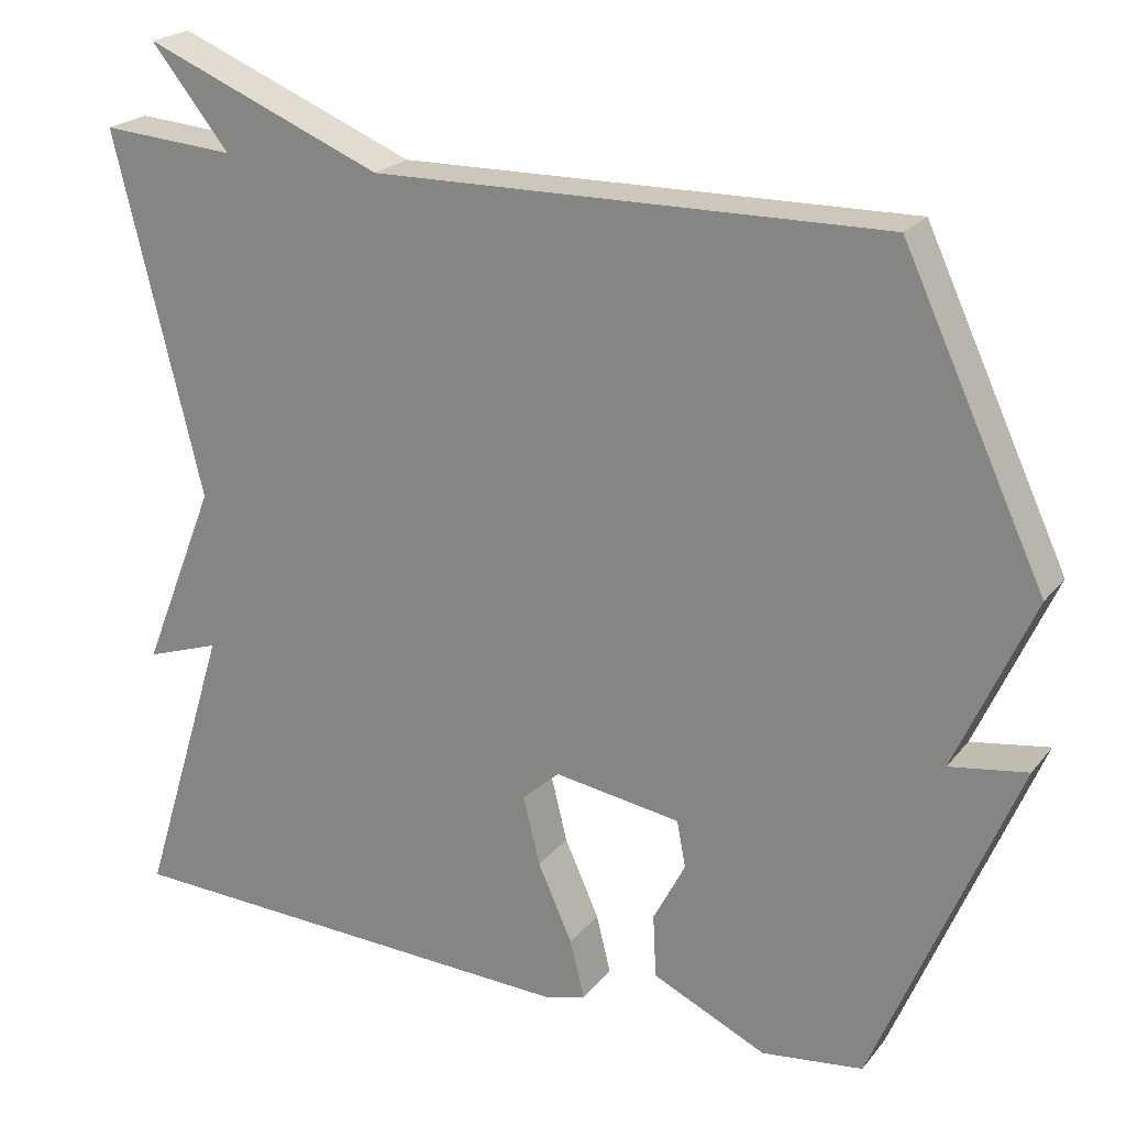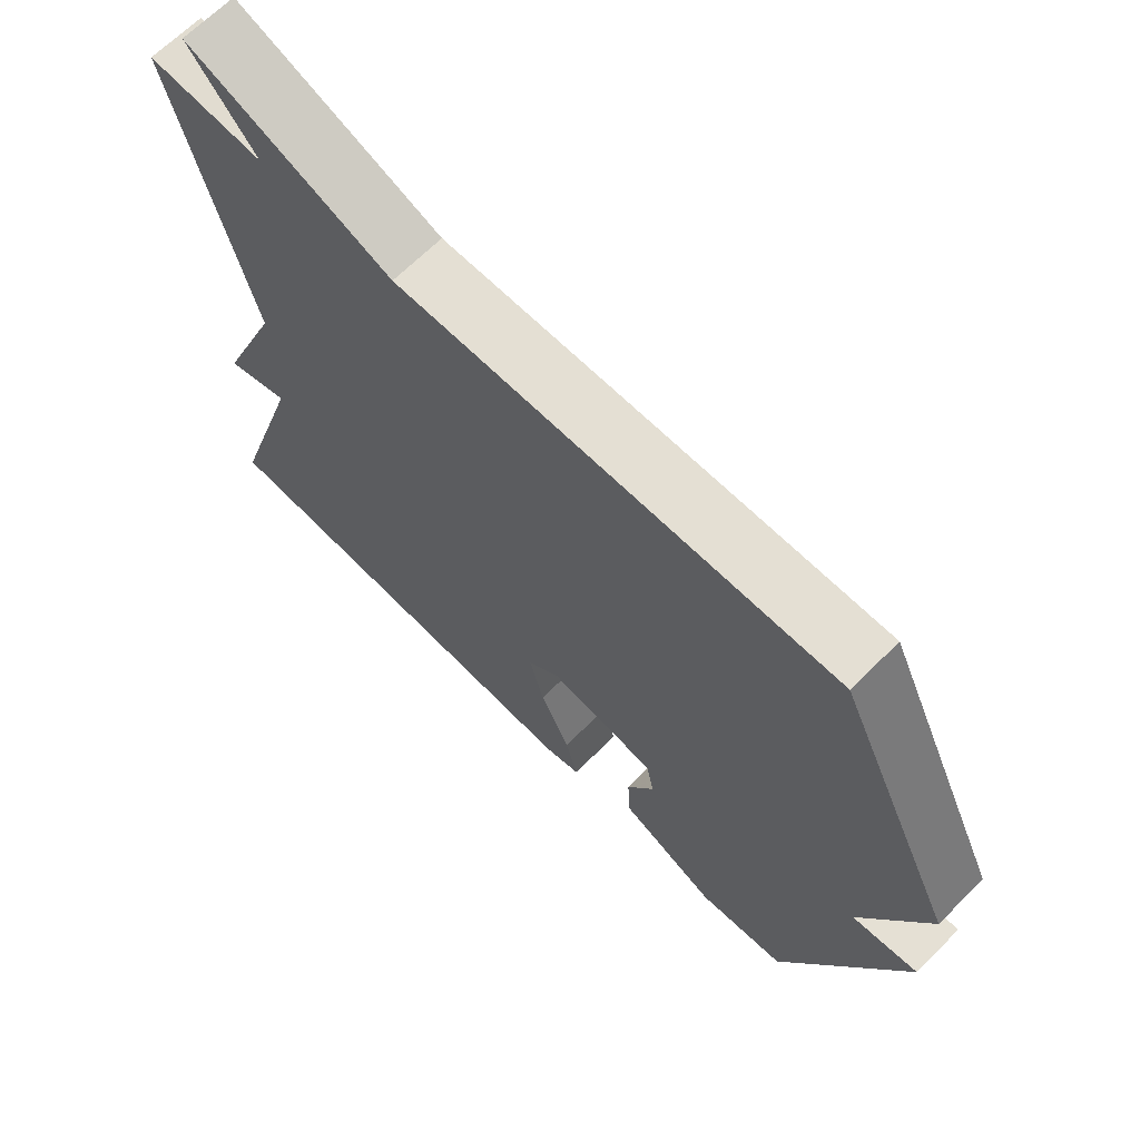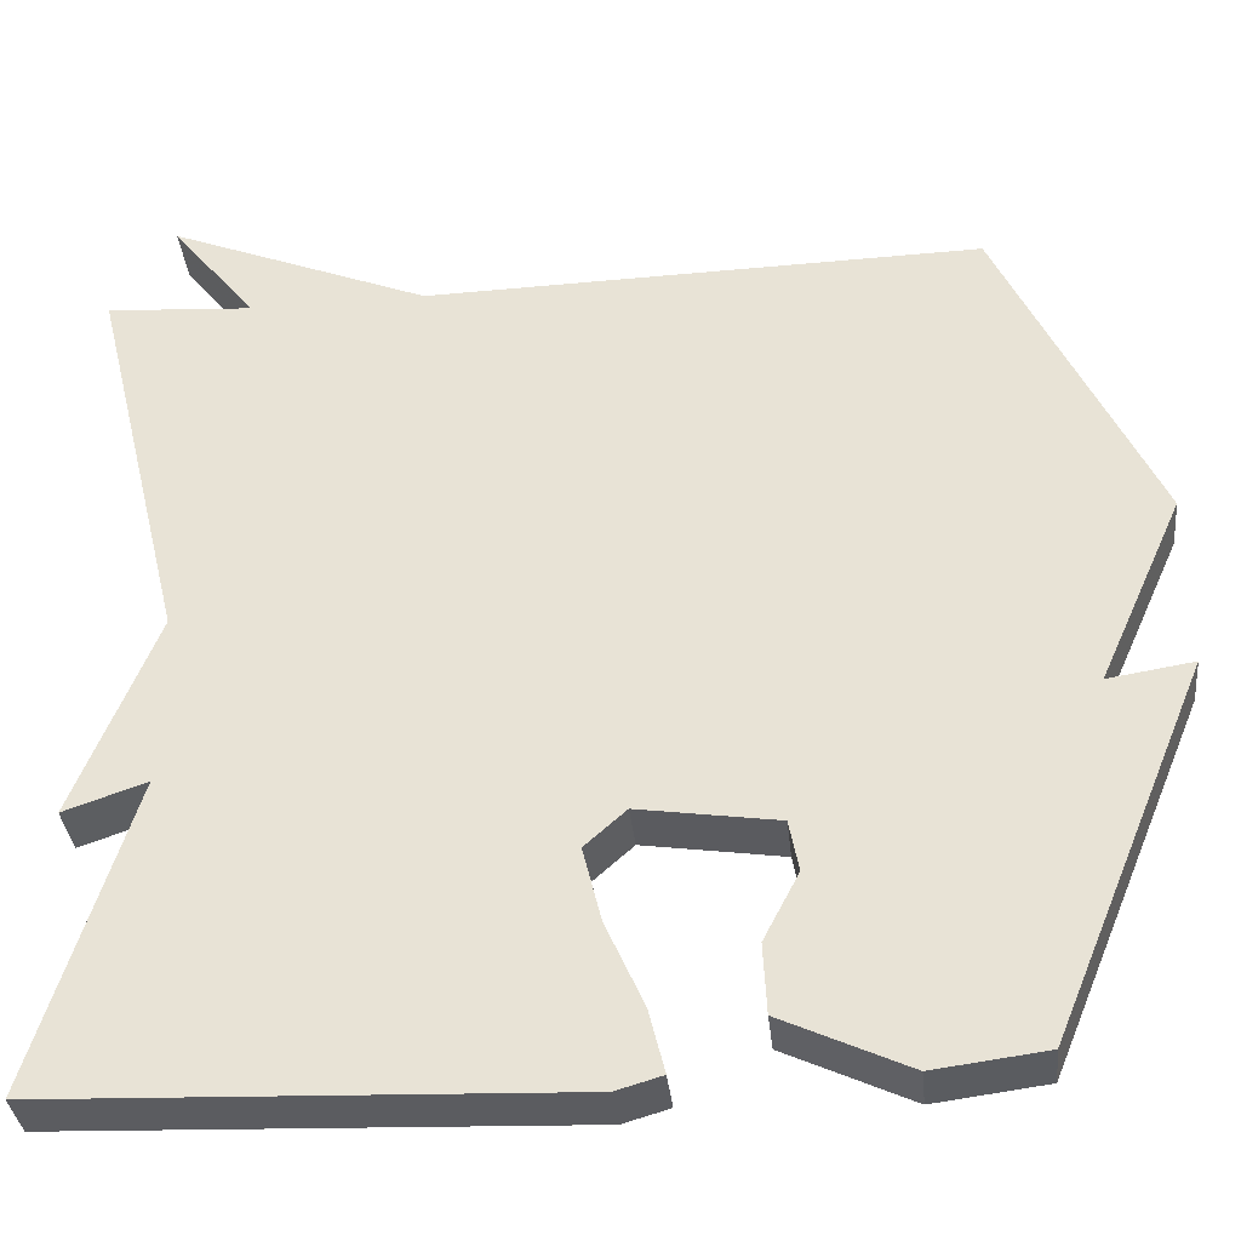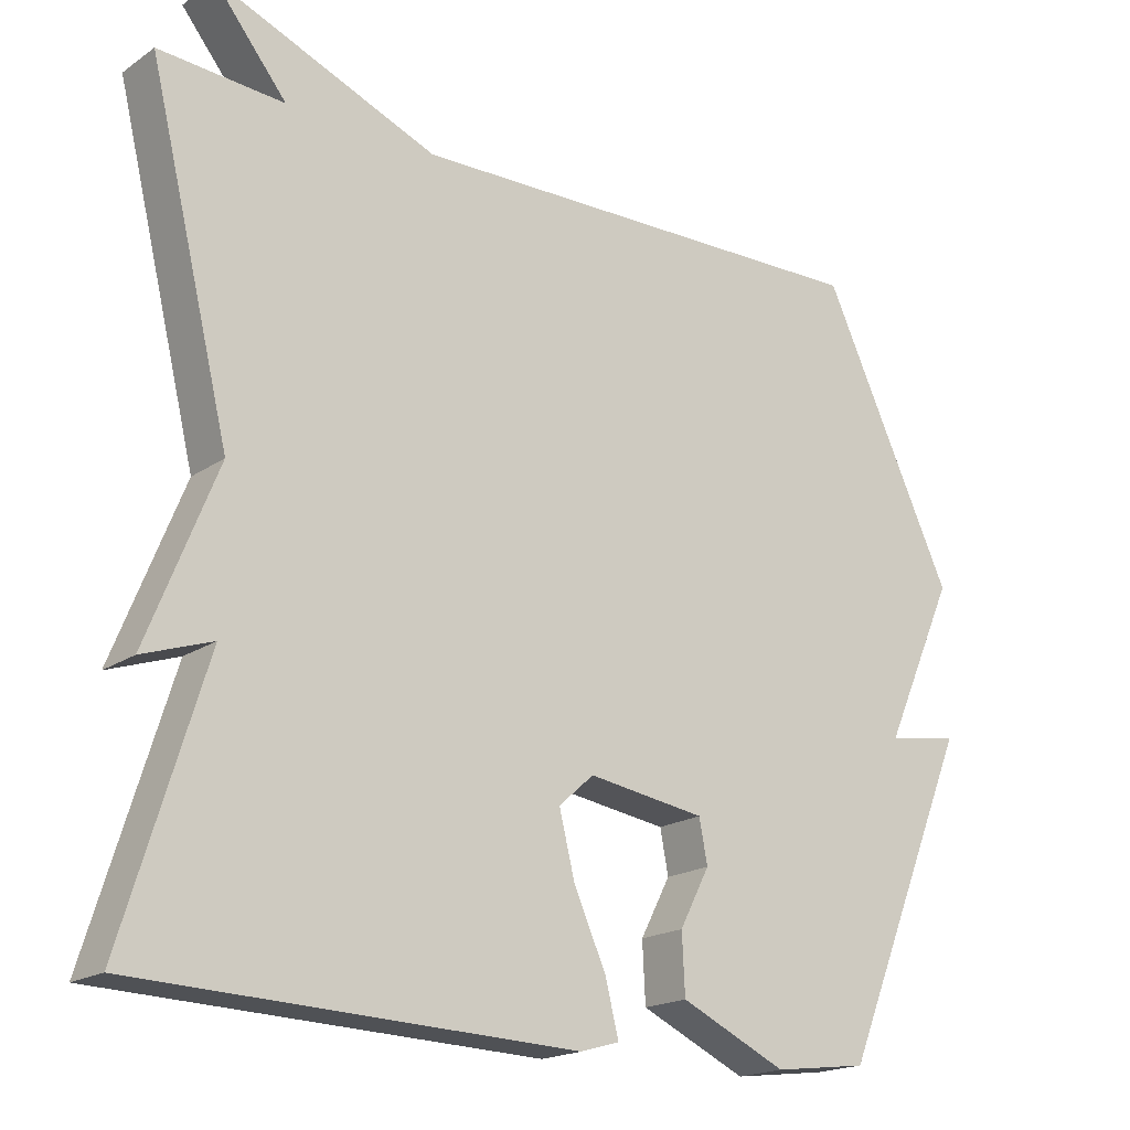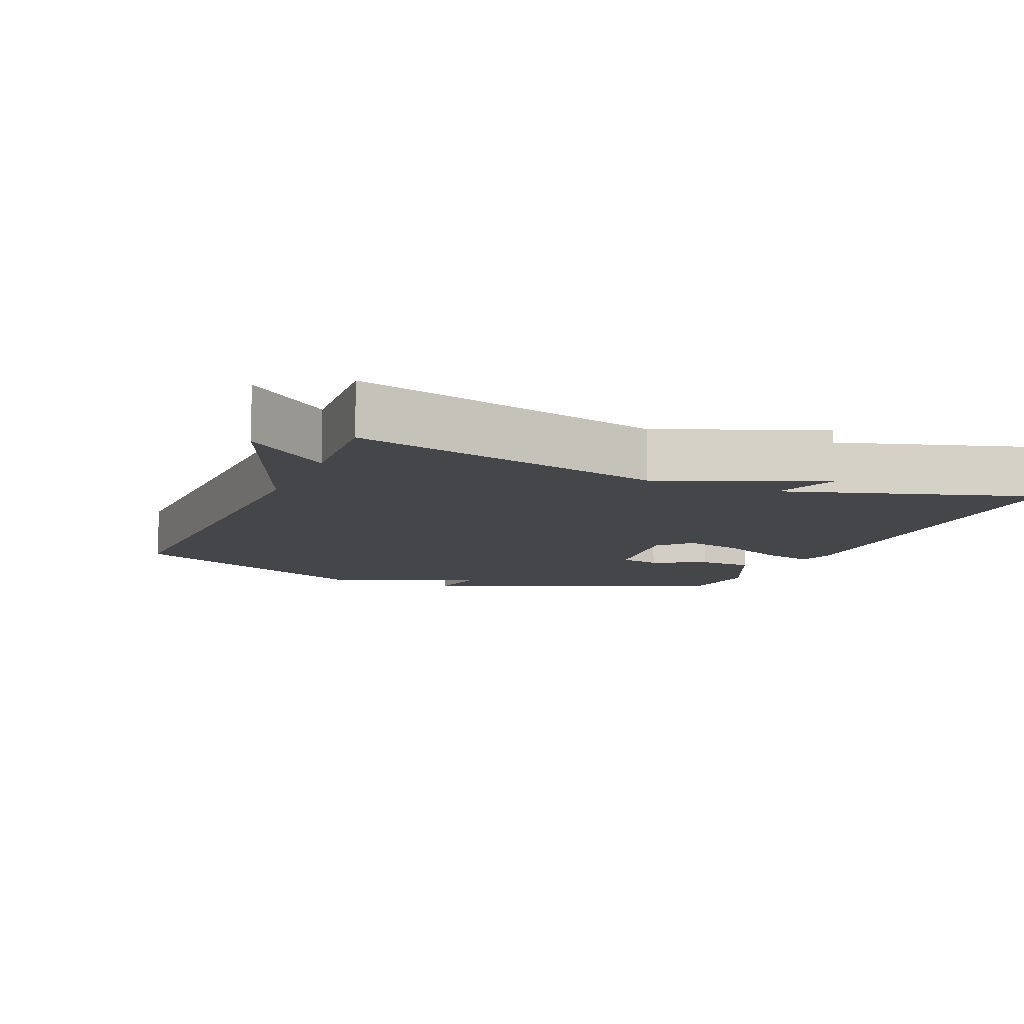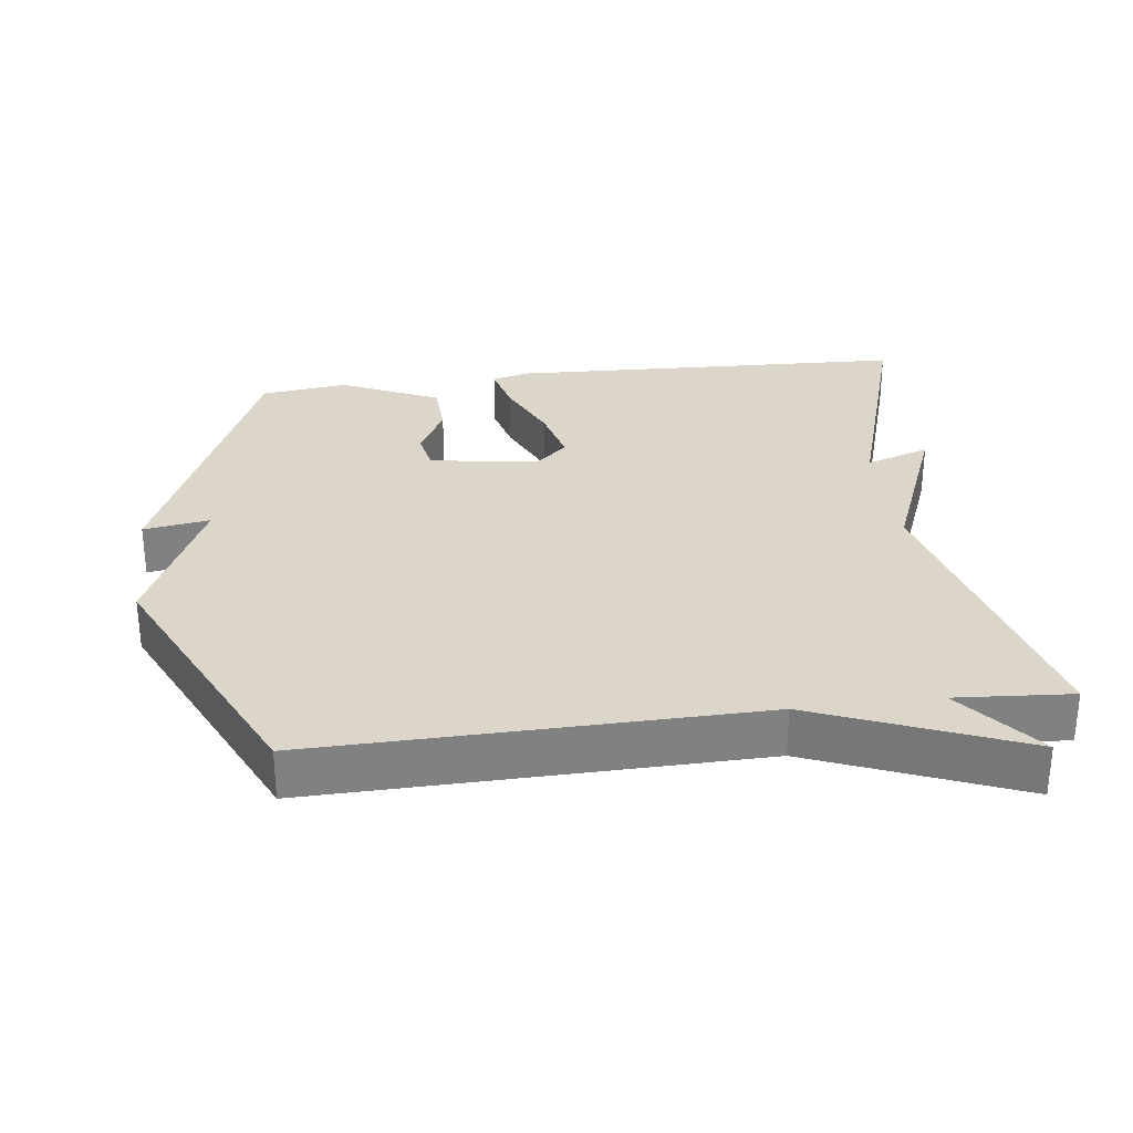
<metadata>
{"format":"obj","ext":"obj","renderer":"f3d","projection":"perspective","resolution":1024,"background":"white","views":[{"elev":22.2,"azim":-152.1,"up":"+Z"},{"elev":67.1,"azim":-134.9,"up":"+Z"},{"elev":-35.4,"azim":-174.0,"up":"+Z"},{"elev":-18.6,"azim":142.0,"up":"+Z"},{"elev":-9.9,"azim":66.8,"up":"+Y"},{"elev":29.9,"azim":-7.2,"up":"+Y"}]}
</metadata>
<code>
v -0.5 0.07 0.5
v 0.133 0.07 0.488
v 0.43 0.07 0.609
v 0.333 0.07 0.488
v 0.5 0.07 0.5
v 0.391 0.07 0.053
v 0.484 0.07 -0.179
v 0.391 0.07 -0.147
v 0.5 0.07 -0.5
v -0.083 0.07 -0.522
v -0.135 0.07 -0.507
v -0.117 0.07 -0.435
v -0.074 0.07 -0.339
v -0.053 0.07 -0.254
v -0.1 0.07 -0.212
v -0.257 0.07 -0.236
v -0.268 0.07 -0.294
v -0.228 0.07 -0.371
v -0.232 0.07 -0.45
v -0.374 0.07 -0.516
v -0.5 0.07 -0.5
v -0.676 0.07 -0.075
v -0.58 0.07 -0.09
v -0.676 0.07 0.125
v -0.5 0 0.5
v 0.133 0 0.488
v 0.43 0 0.609
v 0.333 0 0.488
v 0.5 0 0.5
v 0.391 0 0.053
v 0.484 0 -0.179
v 0.391 0 -0.147
v 0.5 0 -0.5
v -0.083 0 -0.522
v -0.135 0 -0.507
v -0.117 0 -0.435
v -0.074 0 -0.339
v -0.053 0 -0.254
v -0.1 0 -0.212
v -0.257 0 -0.236
v -0.268 0 -0.294
v -0.228 0 -0.371
v -0.232 0 -0.45
v -0.374 0 -0.516
v -0.5 0 -0.5
v -0.676 0 -0.075
v -0.58 0 -0.09
v -0.676 0 0.125
f 23 24 1 2
f 21 22 23
f 20 21 23
f 19 20 23
f 18 19 23
f 17 18 23
f 16 17 23
f 15 16 23 2
f 14 15 2
f 13 14 2
f 11 12 13
f 10 11 13
f 9 10 13
f 8 9 13
f 8 13 2
f 6 7 8 2
f 4 5 6
f 4 6 2
f 2 3 4
f 26 25 48 47
f 47 46 45
f 47 45 44
f 47 44 43
f 47 43 42
f 47 42 41
f 47 41 40
f 26 47 40 39
f 26 39 38
f 26 38 37
f 37 36 35
f 37 35 34
f 37 34 33
f 37 33 32
f 26 37 32
f 26 32 31 30
f 30 29 28
f 26 30 28
f 28 27 26
f 1 25 26 2
f 2 26 27 3
f 3 27 28 4
f 4 28 29 5
f 5 29 30 6
f 6 30 31 7
f 7 31 32 8
f 8 32 33 9
f 9 33 34 10
f 10 34 35 11
f 11 35 36 12
f 12 36 37 13
f 13 37 38 14
f 14 38 39 15
f 15 39 40 16
f 16 40 41 17
f 17 41 42 18
f 18 42 43 19
f 19 43 44 20
f 20 44 45 21
f 21 45 46 22
f 22 46 47 23
f 23 47 48 24
f 24 48 25 1

</code>
